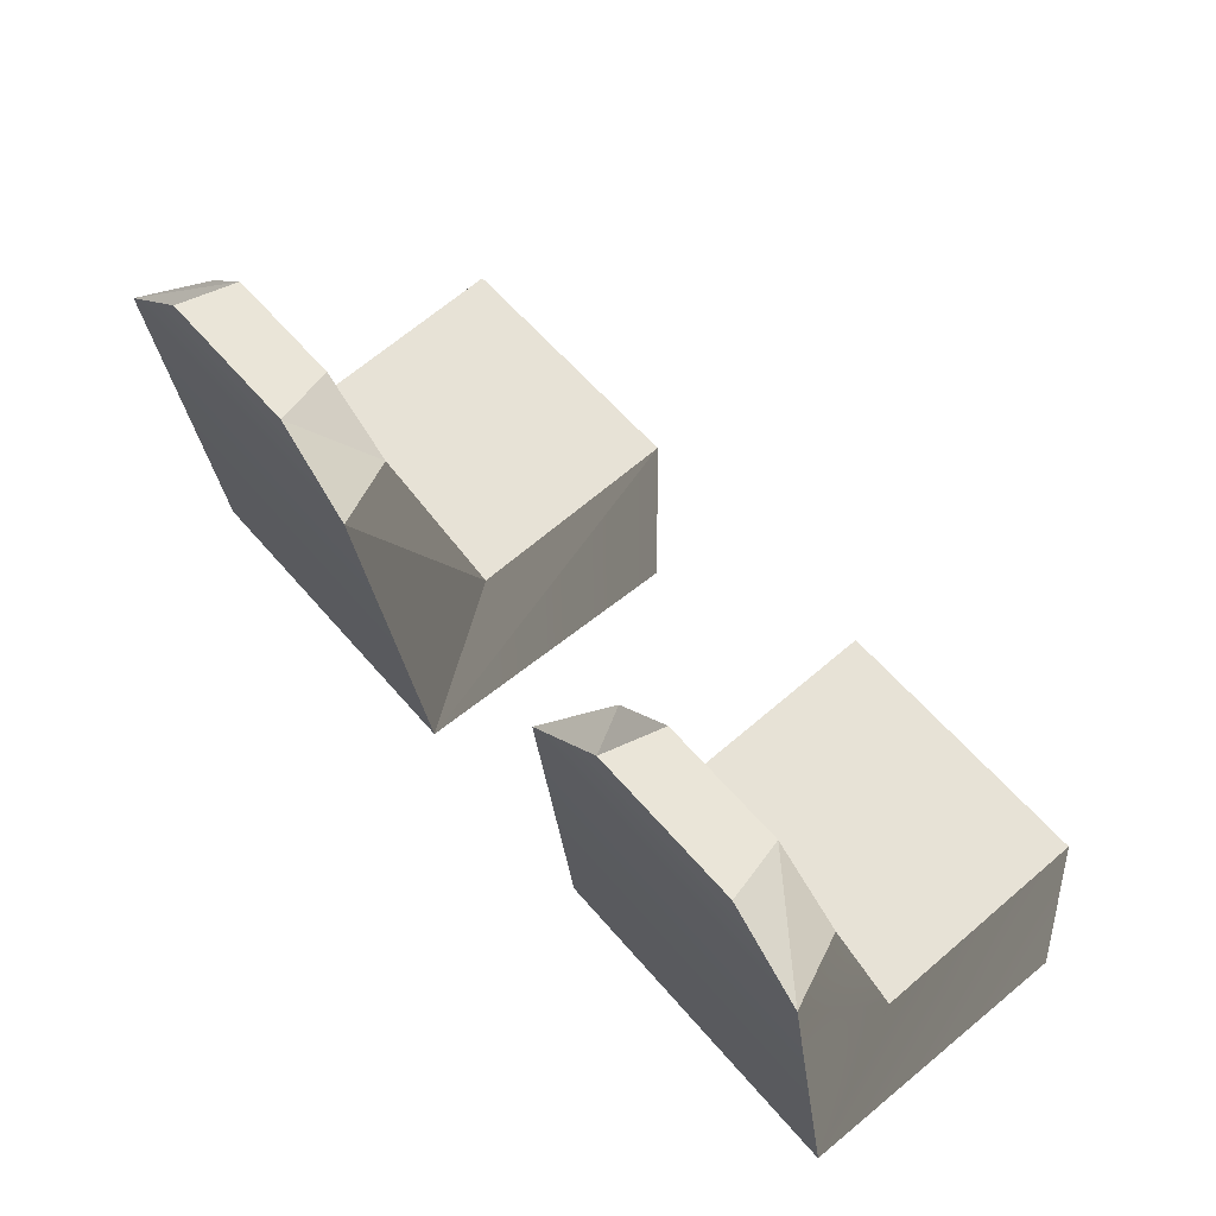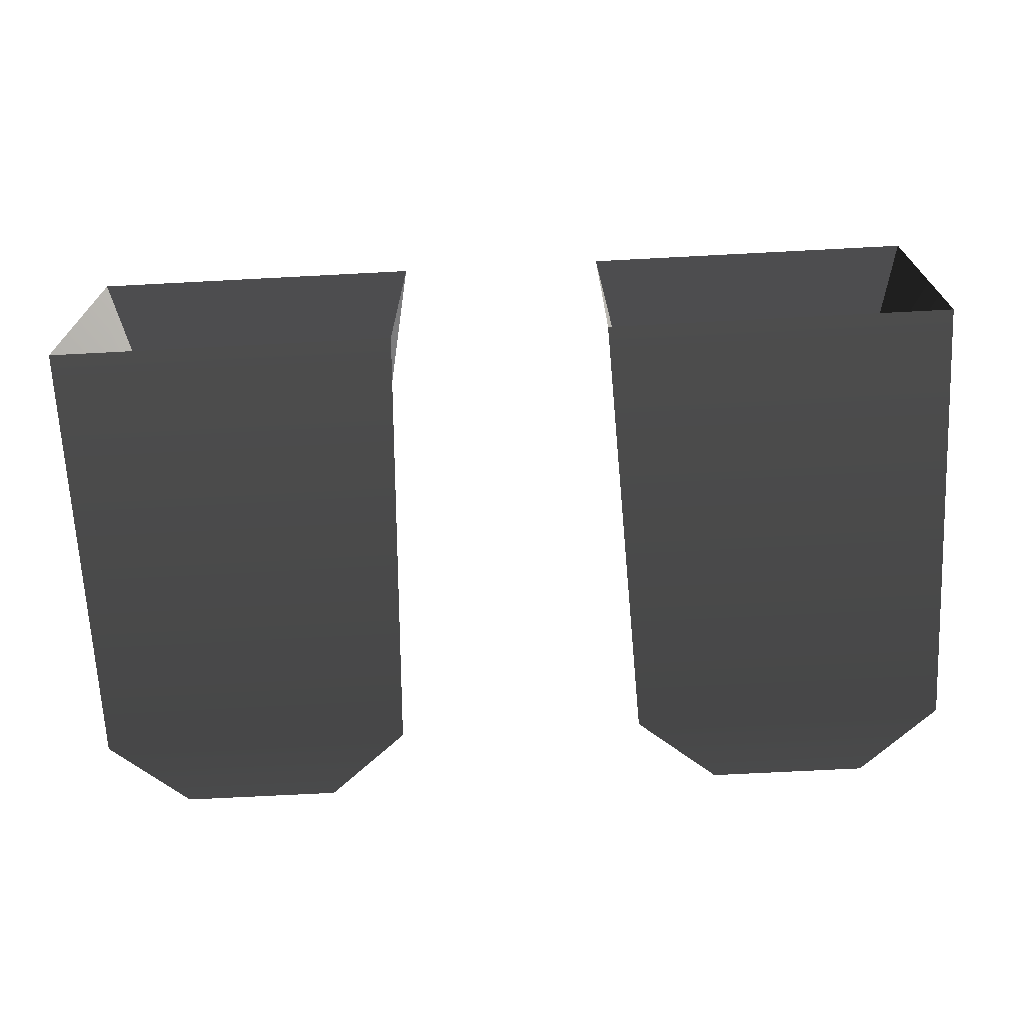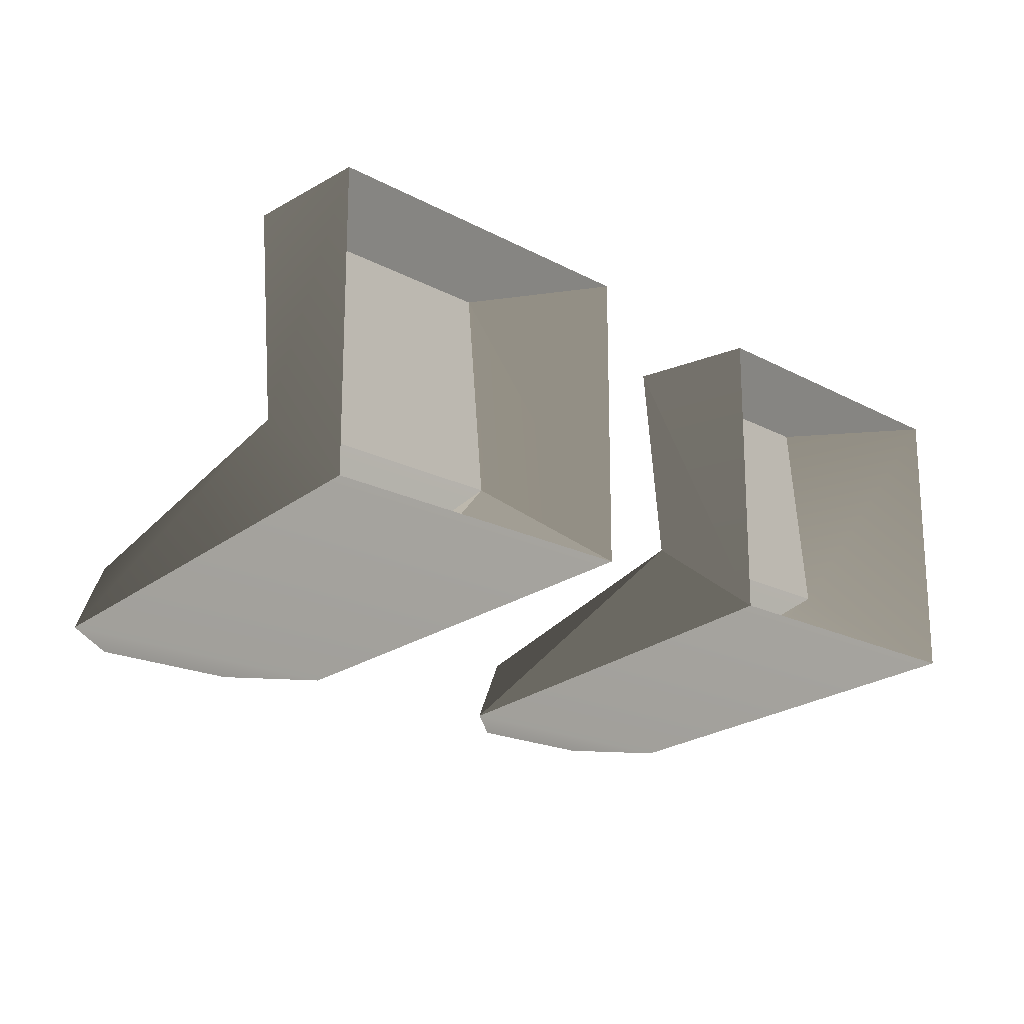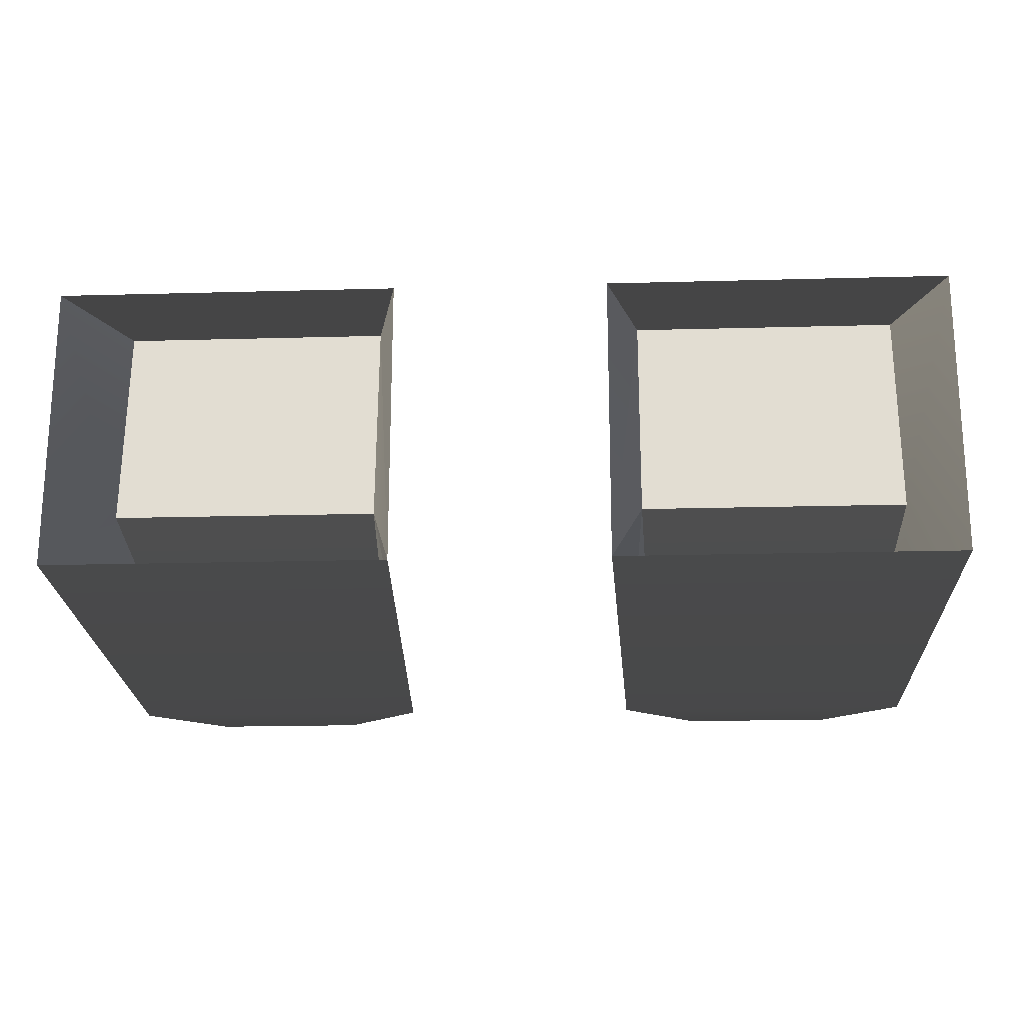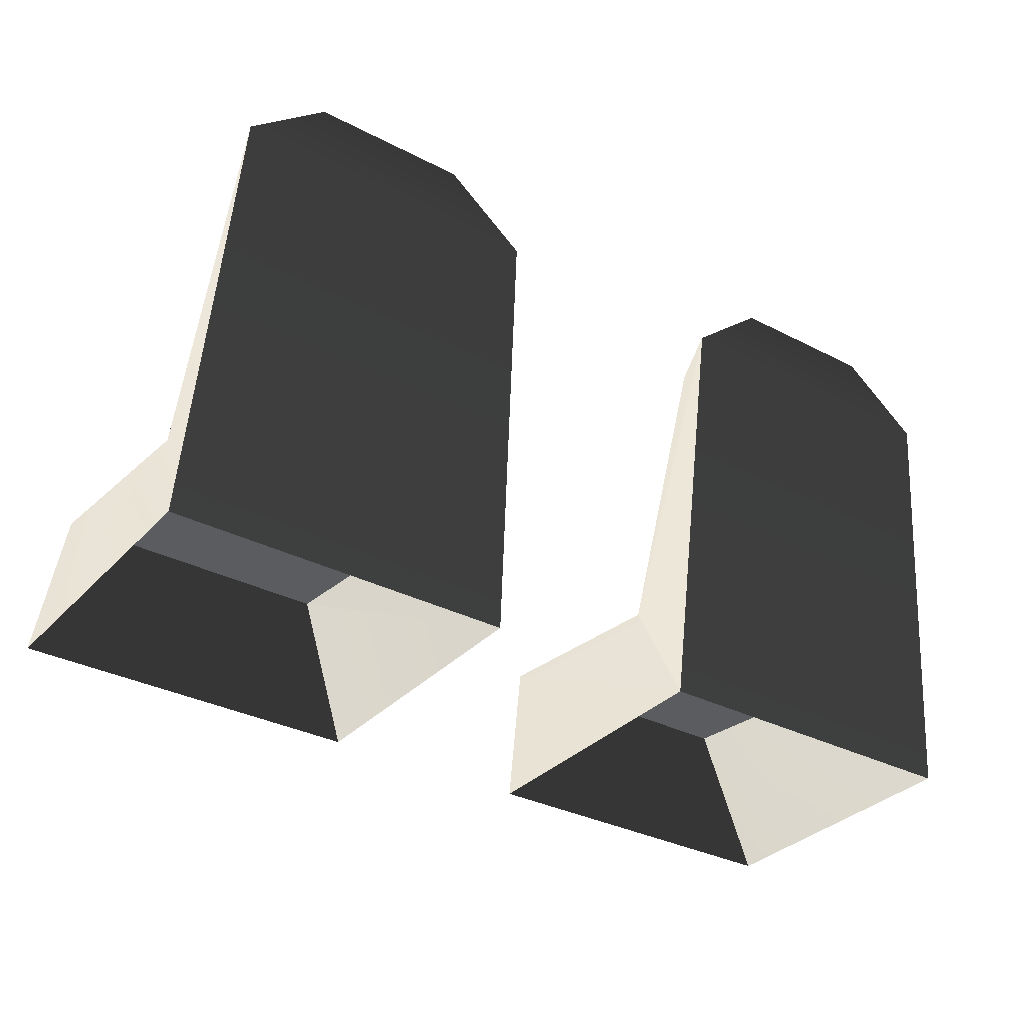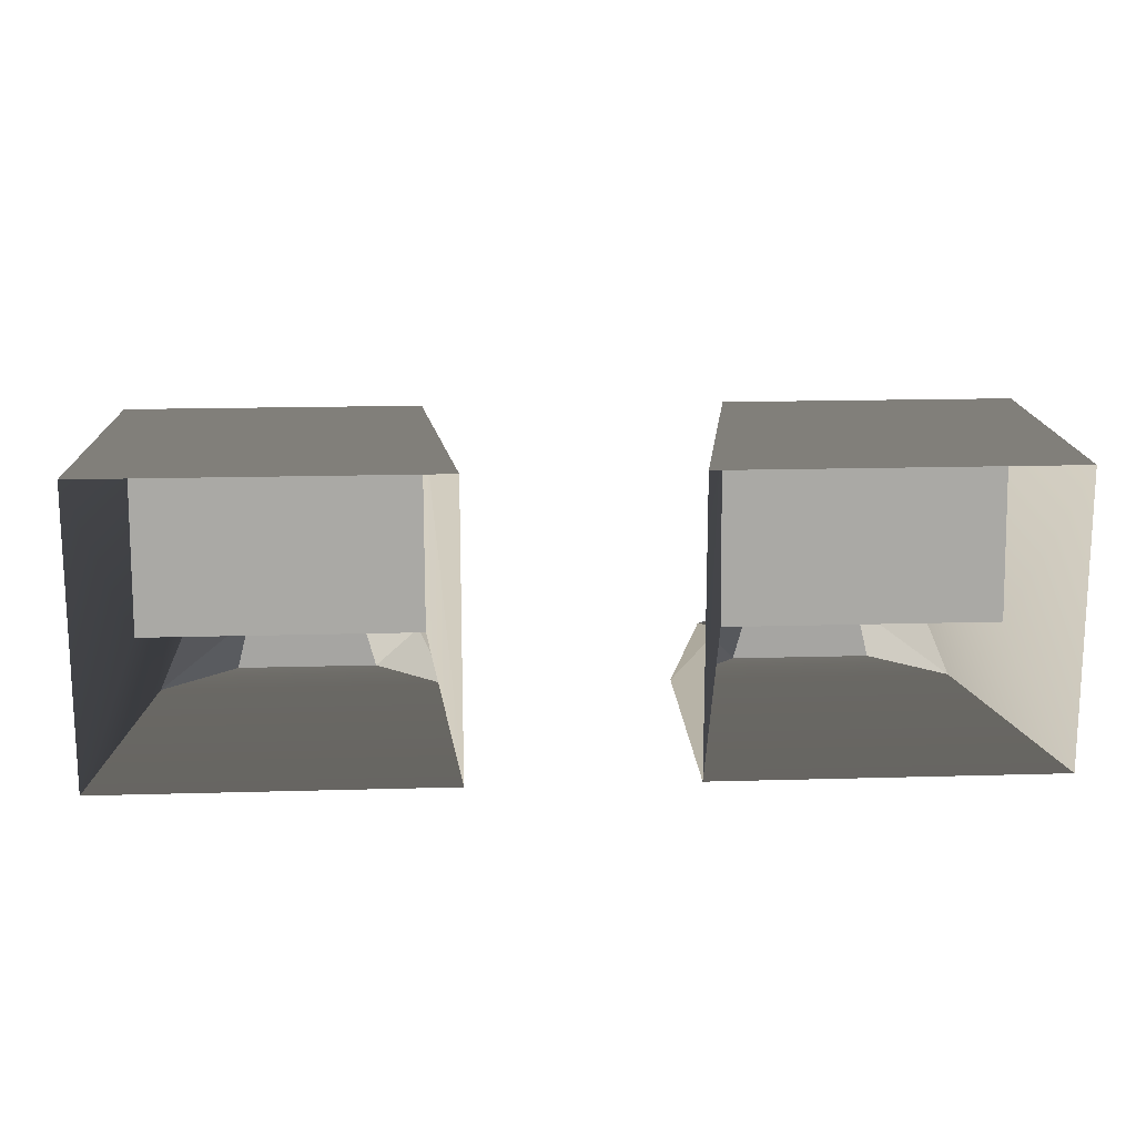
<metadata>
{"format":"obj","ext":"obj","renderer":"f3d","projection":"perspective","resolution":1024,"background":"white","views":[{"elev":59.5,"azim":-130.1,"up":"+Y"},{"elev":-69.6,"azim":3.0,"up":"+Z"},{"elev":-18.7,"azim":-45.5,"up":"+Z"},{"elev":-19.8,"azim":2.9,"up":"+Z"},{"elev":-33.1,"azim":144.6,"up":"+Y"},{"elev":16.4,"azim":-3.4,"up":"+Z"}]}
</metadata>
<code>
v 0.8176 0.52 1.555
v 0.7552 0.7834 1.209
v 0.8176 0.52 1.028
v 0.7552 0.8206 1.601
v 0.7865 1.274 0.9393
v 0.7552 0.7834 1.209
v 0.7349 1.273 1.058
v 0.8176 0.52 1.028
v 0.3659 1.392 0.9419
v 0.6183 1.391 1.047
v 0.3933 1.391 1.047
v 0.6448 1.392 0.9419
v 0.2563 0.8206 1.601
v 0.8176 0.52 1.555
v 0.1963 0.52 1.555
v 0.7552 0.8206 1.601
v 0.7865 1.274 0.9393
v 0.1963 0.52 1.028
v 0.8176 0.52 1.028
v 0.2243 1.274 0.9393
v 0.3659 1.392 0.9419
v 0.6448 1.392 0.9419
v 0.7552 0.7834 1.209
v 0.2768 1.273 1.058
v 0.7349 1.273 1.058
v 0.2564 0.7834 1.209
v 0.6183 1.391 1.047
v 0.3933 1.391 1.047
v 0.7552 0.8206 1.601
v 0.2564 0.7834 1.209
v 0.7552 0.7834 1.209
v 0.2563 0.8206 1.601
v 0.2563 0.8206 1.601
v 0.1963 0.52 1.028
v 0.2564 0.7834 1.209
v 0.2563 0.8206 1.601
v 0.1963 0.52 1.555
v 0.2564 0.7834 1.209
v 0.2243 1.274 0.9393
v 0.2768 1.273 1.058
v 0.2243 1.274 0.9393
v 0.2564 0.7834 1.209
v 0.1963 0.52 1.028
v 0.7865 1.274 0.9393
v 0.6183 1.391 1.047
v 0.6448 1.392 0.9419
v 0.6183 1.391 1.047
v 0.7865 1.274 0.9393
v 0.7349 1.273 1.058
v 0.2768 1.273 1.058
v 0.3659 1.392 0.9419
v 0.3933 1.391 1.047
v 0.3659 1.392 0.9419
v 0.2768 1.273 1.058
v 0.2243 1.274 0.9393
v -0.8176 0.52 1.555
v -0.7552 0.7834 1.209
v -0.7552 0.8206 1.601
v -0.8176 0.52 1.028
v -0.7865 1.274 0.9393
v -0.7552 0.7834 1.209
v -0.8176 0.52 1.028
v -0.7349 1.273 1.058
v -0.3659 1.392 0.9419
v -0.6183 1.391 1.047
v -0.6448 1.392 0.9419
v -0.3933 1.391 1.047
v -0.2563 0.8206 1.601
v -0.8176 0.52 1.555
v -0.7552 0.8206 1.601
v -0.1963 0.52 1.555
v -0.7865 1.274 0.9393
v -0.1963 0.52 1.028
v -0.2243 1.274 0.9393
v -0.8176 0.52 1.028
v -0.3659 1.392 0.9419
v -0.6448 1.392 0.9419
v -0.7552 0.7834 1.209
v -0.2768 1.273 1.058
v -0.2563 0.7834 1.209
v -0.7349 1.273 1.058
v -0.6183 1.391 1.047
v -0.3933 1.391 1.047
v -0.7552 0.8206 1.601
v -0.2563 0.7834 1.209
v -0.2563 0.8206 1.601
v -0.7552 0.7834 1.209
v -0.2563 0.8206 1.601
v -0.1963 0.52 1.028
v -0.1963 0.52 1.555
v -0.2563 0.8206 1.601
v -0.2563 0.7834 1.209
v -0.2563 0.7834 1.209
v -0.2243 1.274 0.9393
v -0.1963 0.52 1.028
v -0.2243 1.274 0.9393
v -0.2563 0.7834 1.209
v -0.2768 1.273 1.058
v -0.7865 1.274 0.9393
v -0.6183 1.391 1.047
v -0.7349 1.273 1.058
v -0.6183 1.391 1.047
v -0.7865 1.274 0.9393
v -0.6448 1.392 0.9419
v -0.2768 1.273 1.058
v -0.3659 1.392 0.9419
v -0.2243 1.274 0.9393
v -0.3659 1.392 0.9419
v -0.2768 1.273 1.058
v -0.3933 1.391 1.047
g seats_9337_1377
f 1 3 2
f 2 4 1
f 5 7 6
f 6 8 5
f 9 11 10
f 10 12 9
f 13 15 14
f 14 16 13
f 17 19 18
f 18 20 17
f 17 20 21
f 21 22 17
f 23 25 24
f 24 26 23
f 24 25 27
f 27 28 24
f 29 31 30
f 30 32 29
f 33 35 34
f 34 37 36
f 38 40 39
f 41 43 42
f 44 46 45
f 47 49 48
f 50 52 51
f 53 55 54
f 56 58 57
f 57 59 56
f 60 62 61
f 61 63 60
f 64 66 65
f 65 67 64
f 68 70 69
f 69 71 68
f 72 74 73
f 73 75 72
f 76 74 72
f 72 77 76
f 78 80 79
f 79 81 78
f 82 81 79
f 79 83 82
f 84 86 85
f 85 87 84
f 88 90 89
f 89 92 91
f 93 95 94
f 96 98 97
f 99 101 100
f 102 104 103
f 105 107 106
f 108 110 109

</code>
